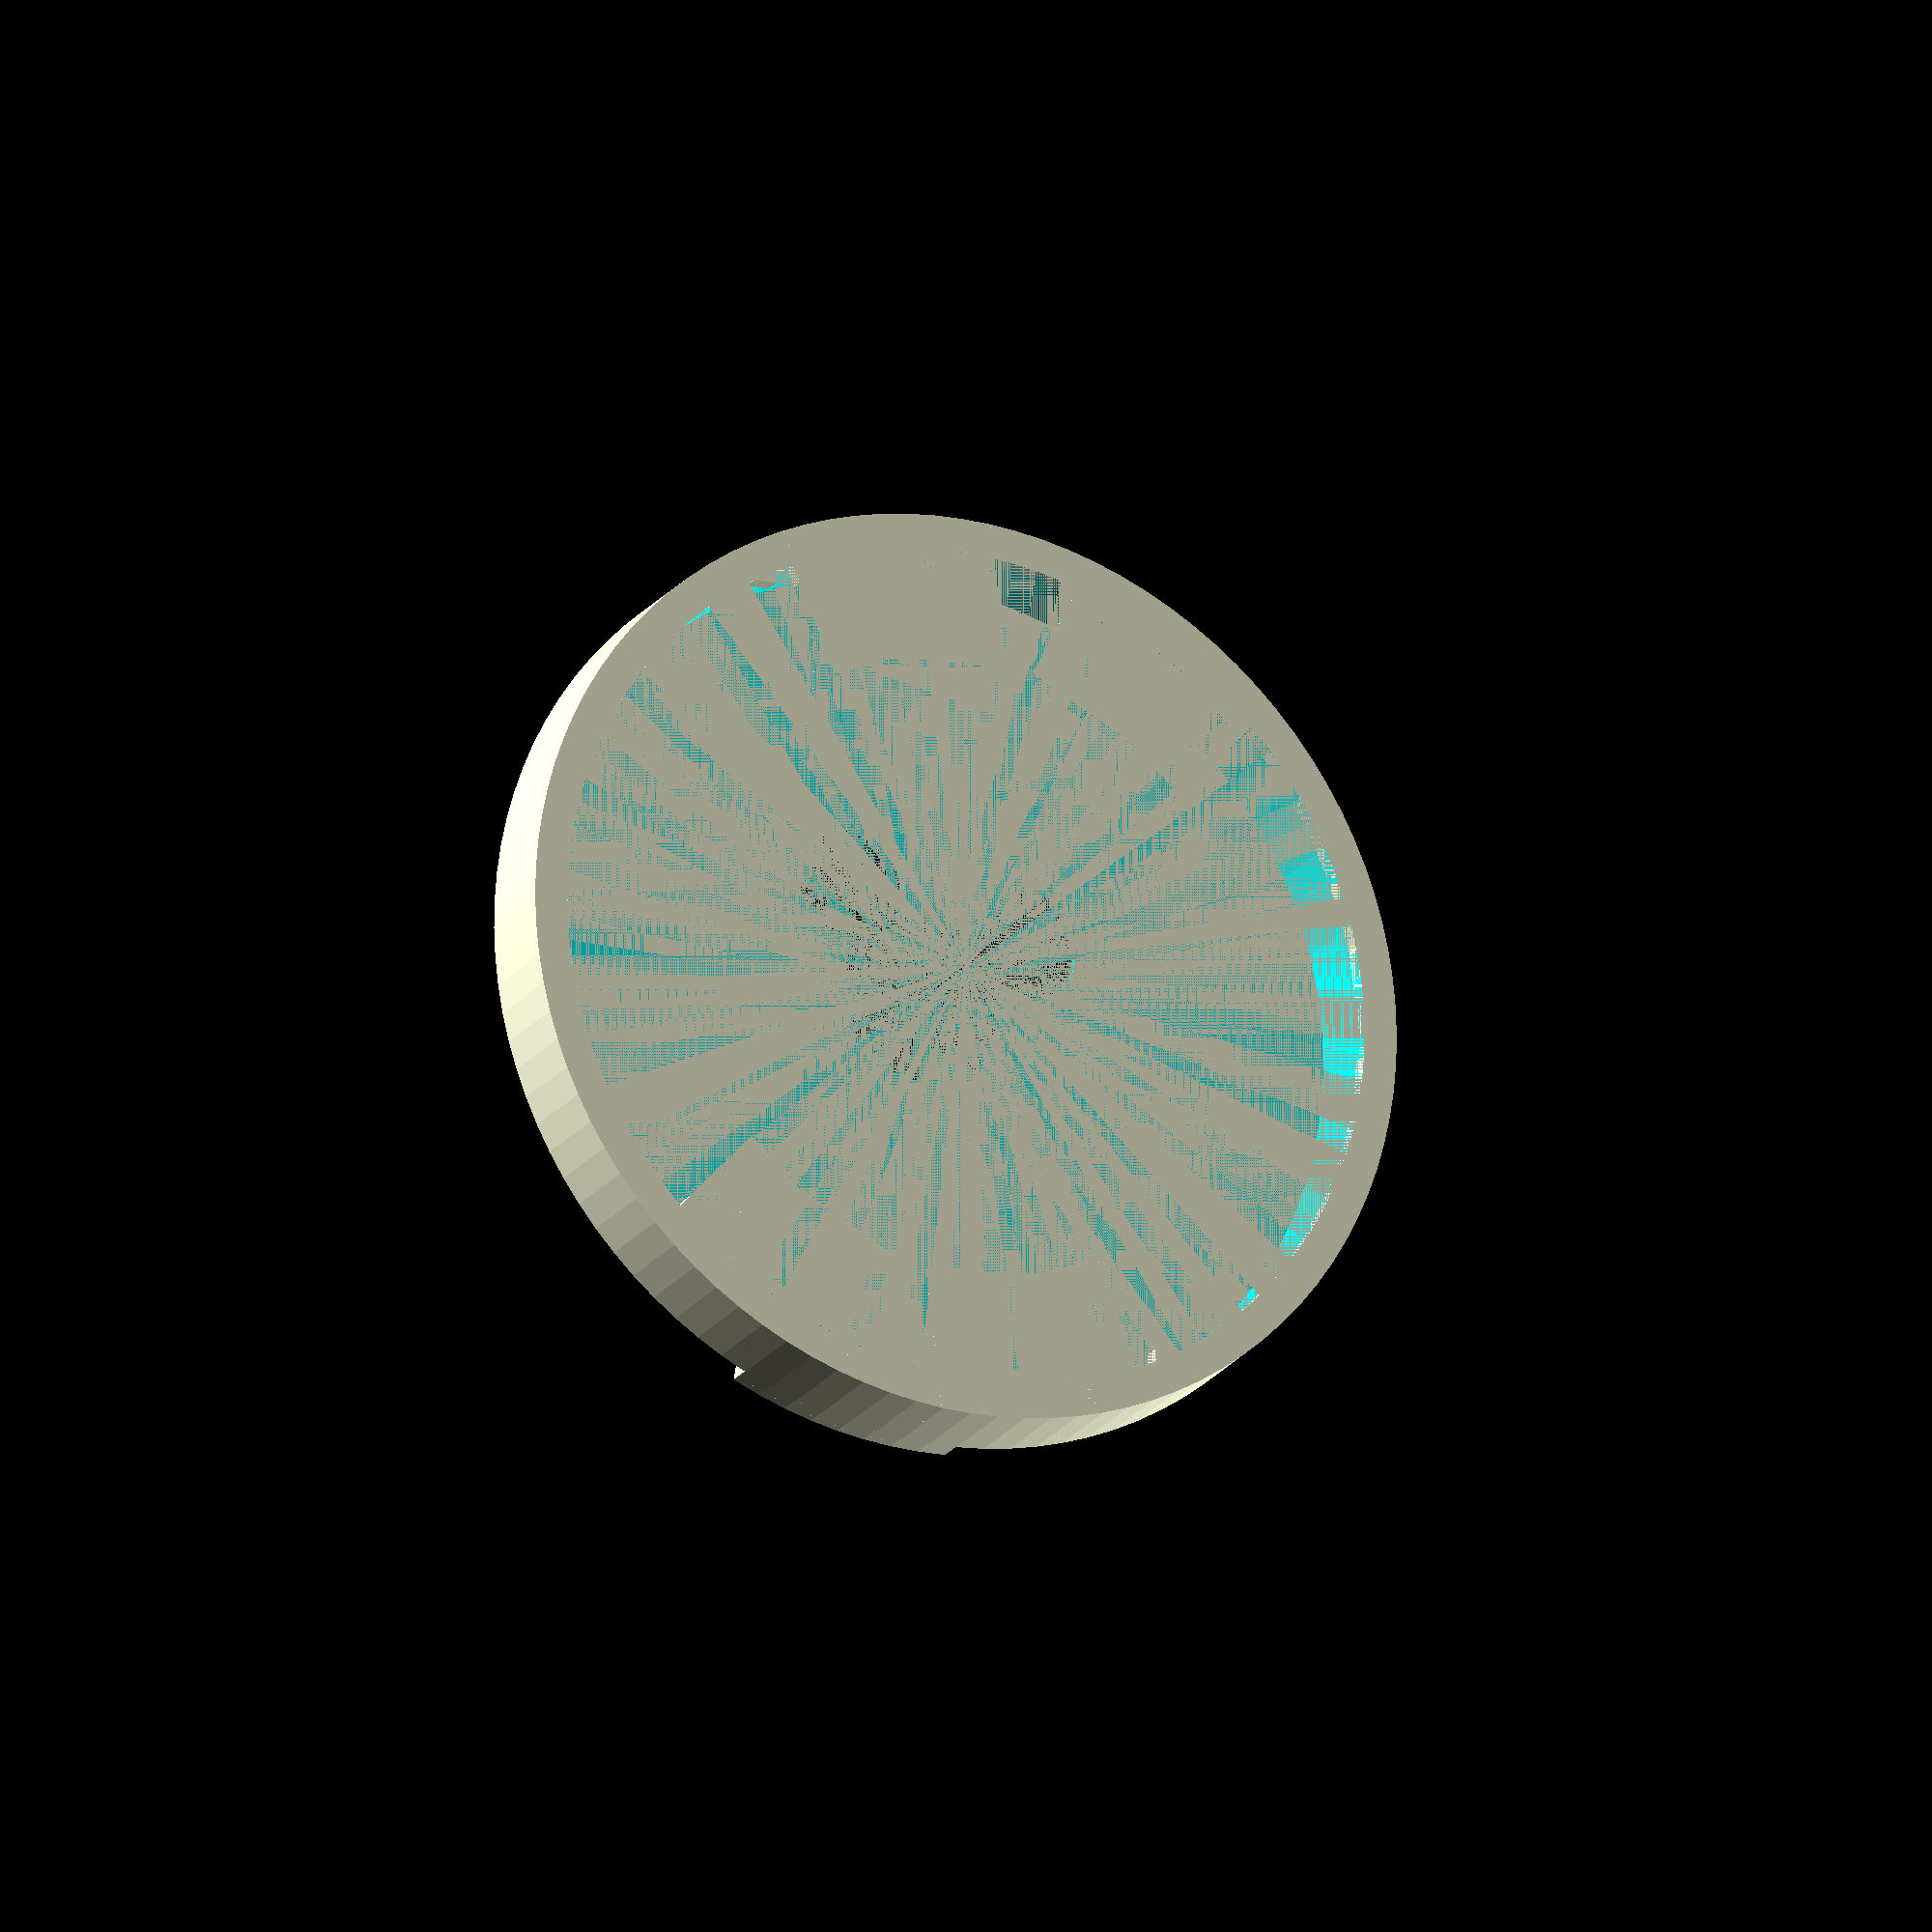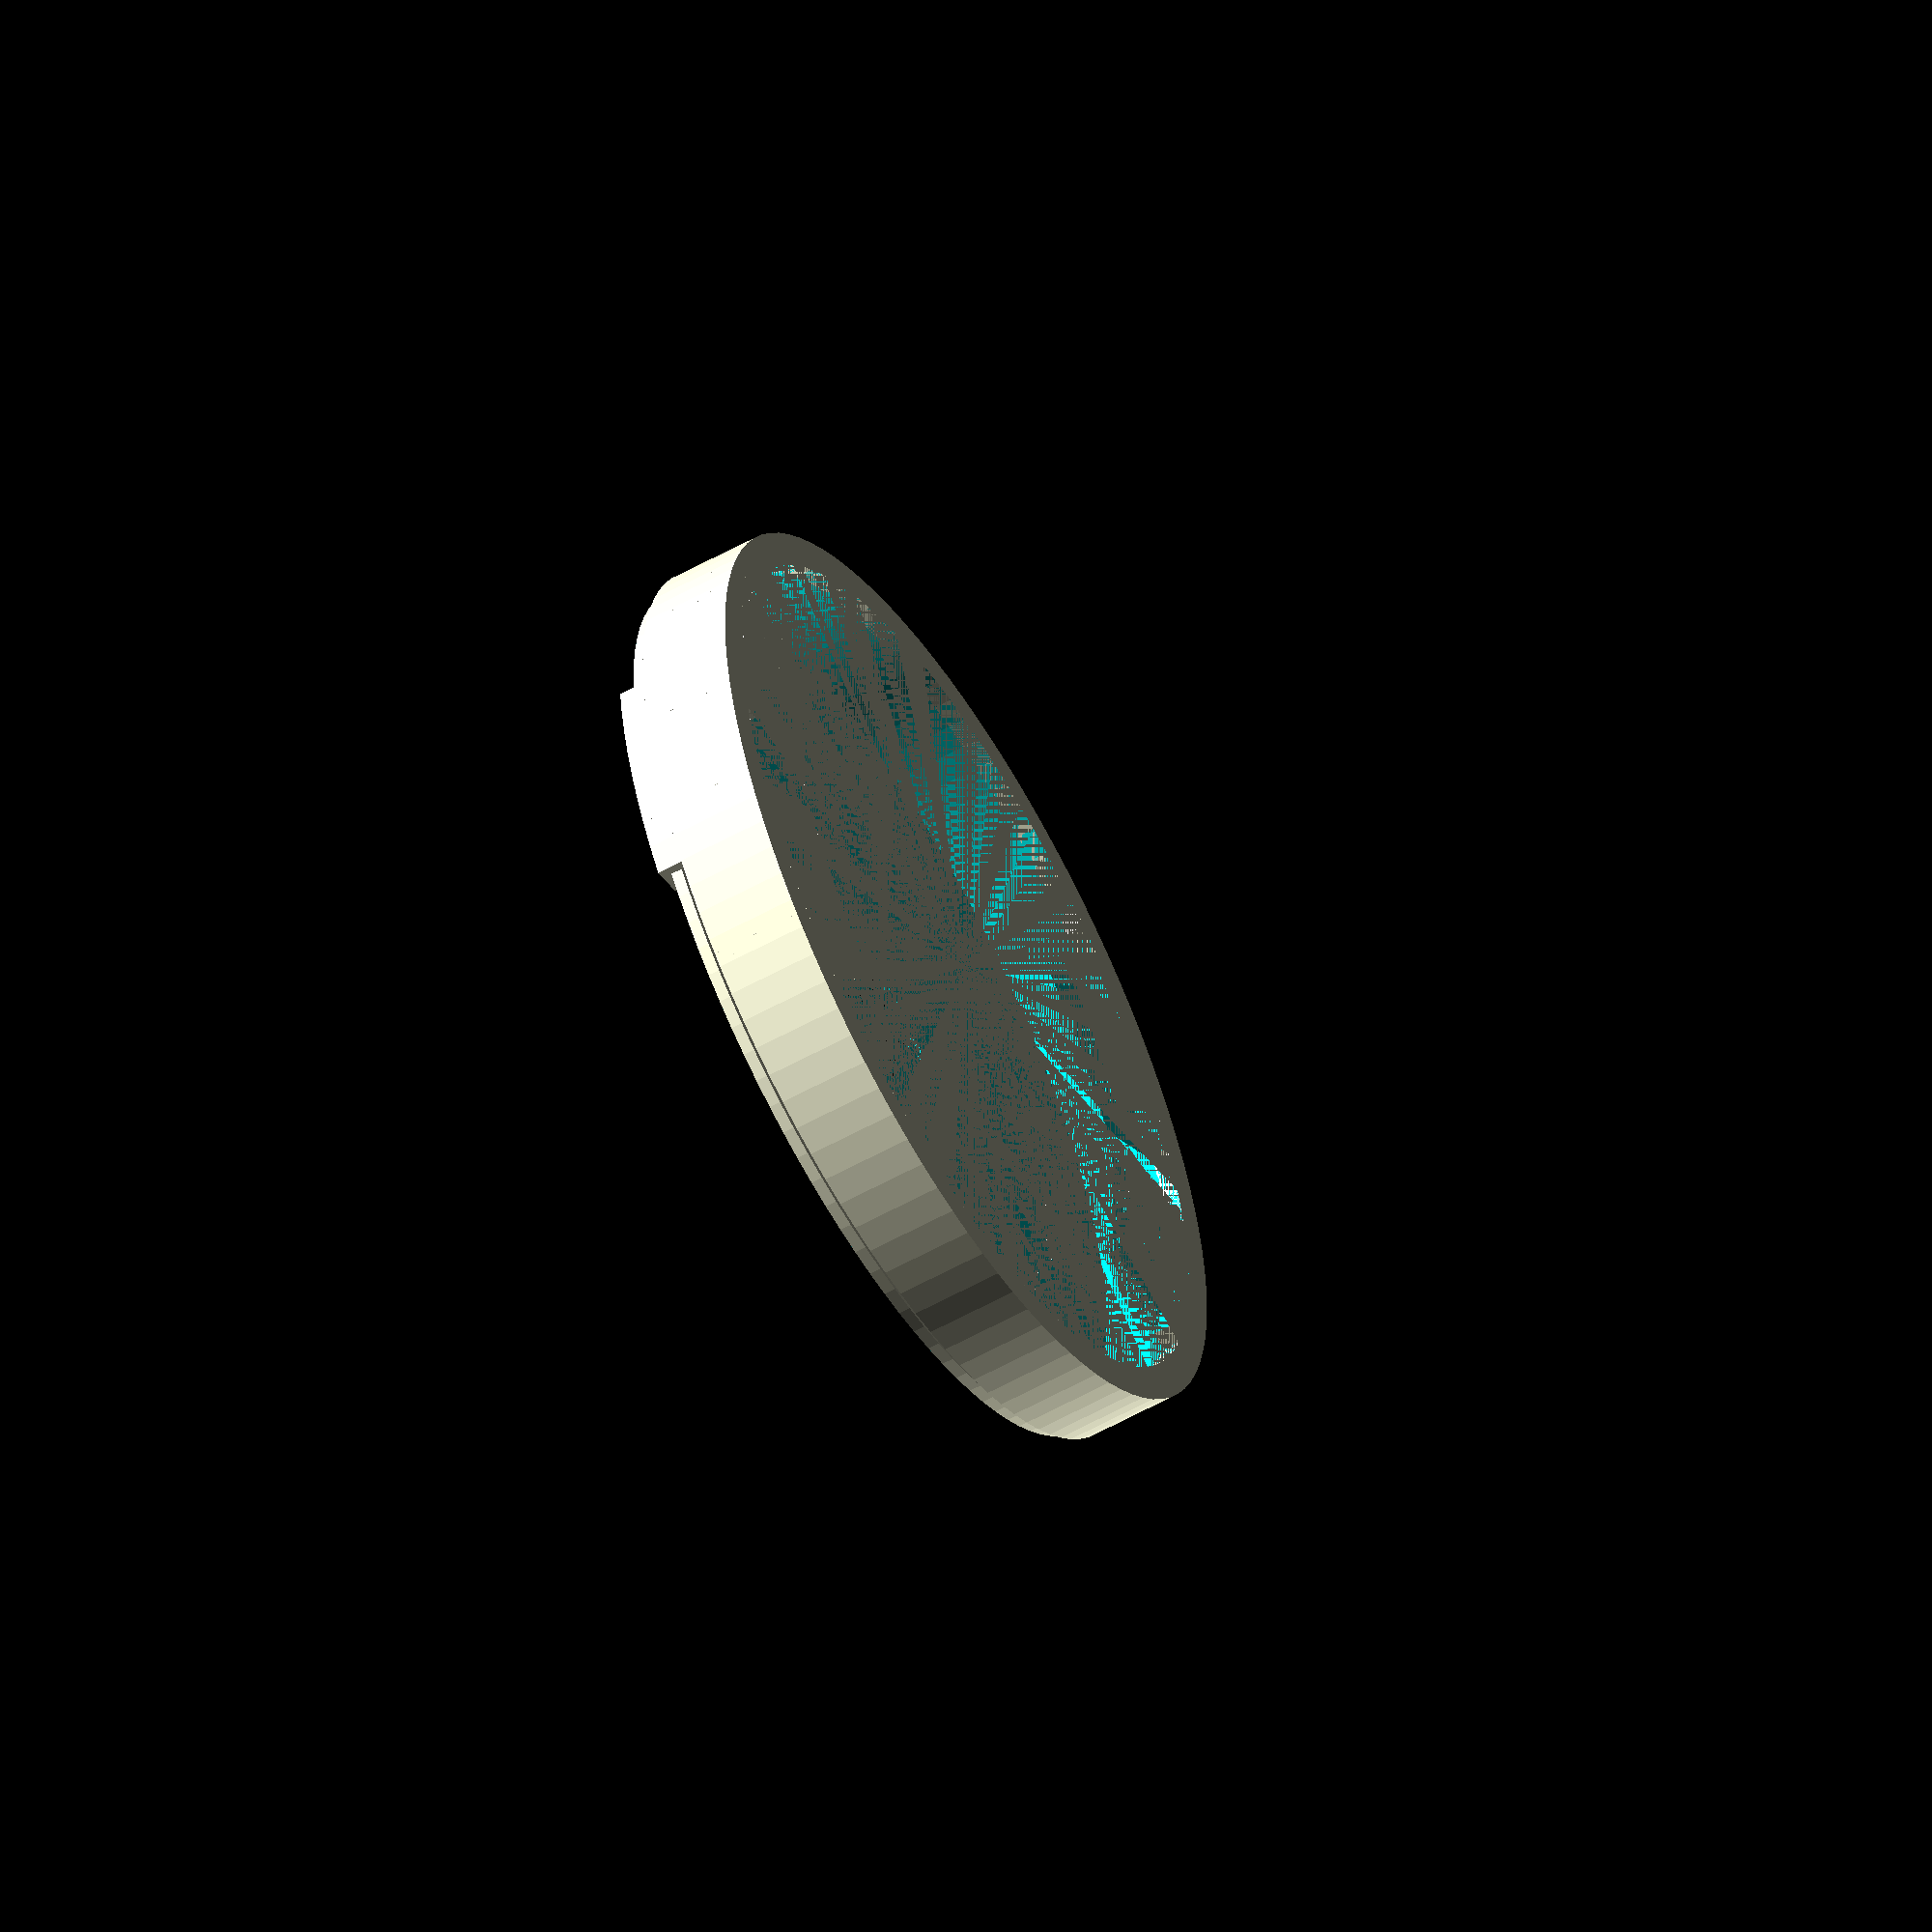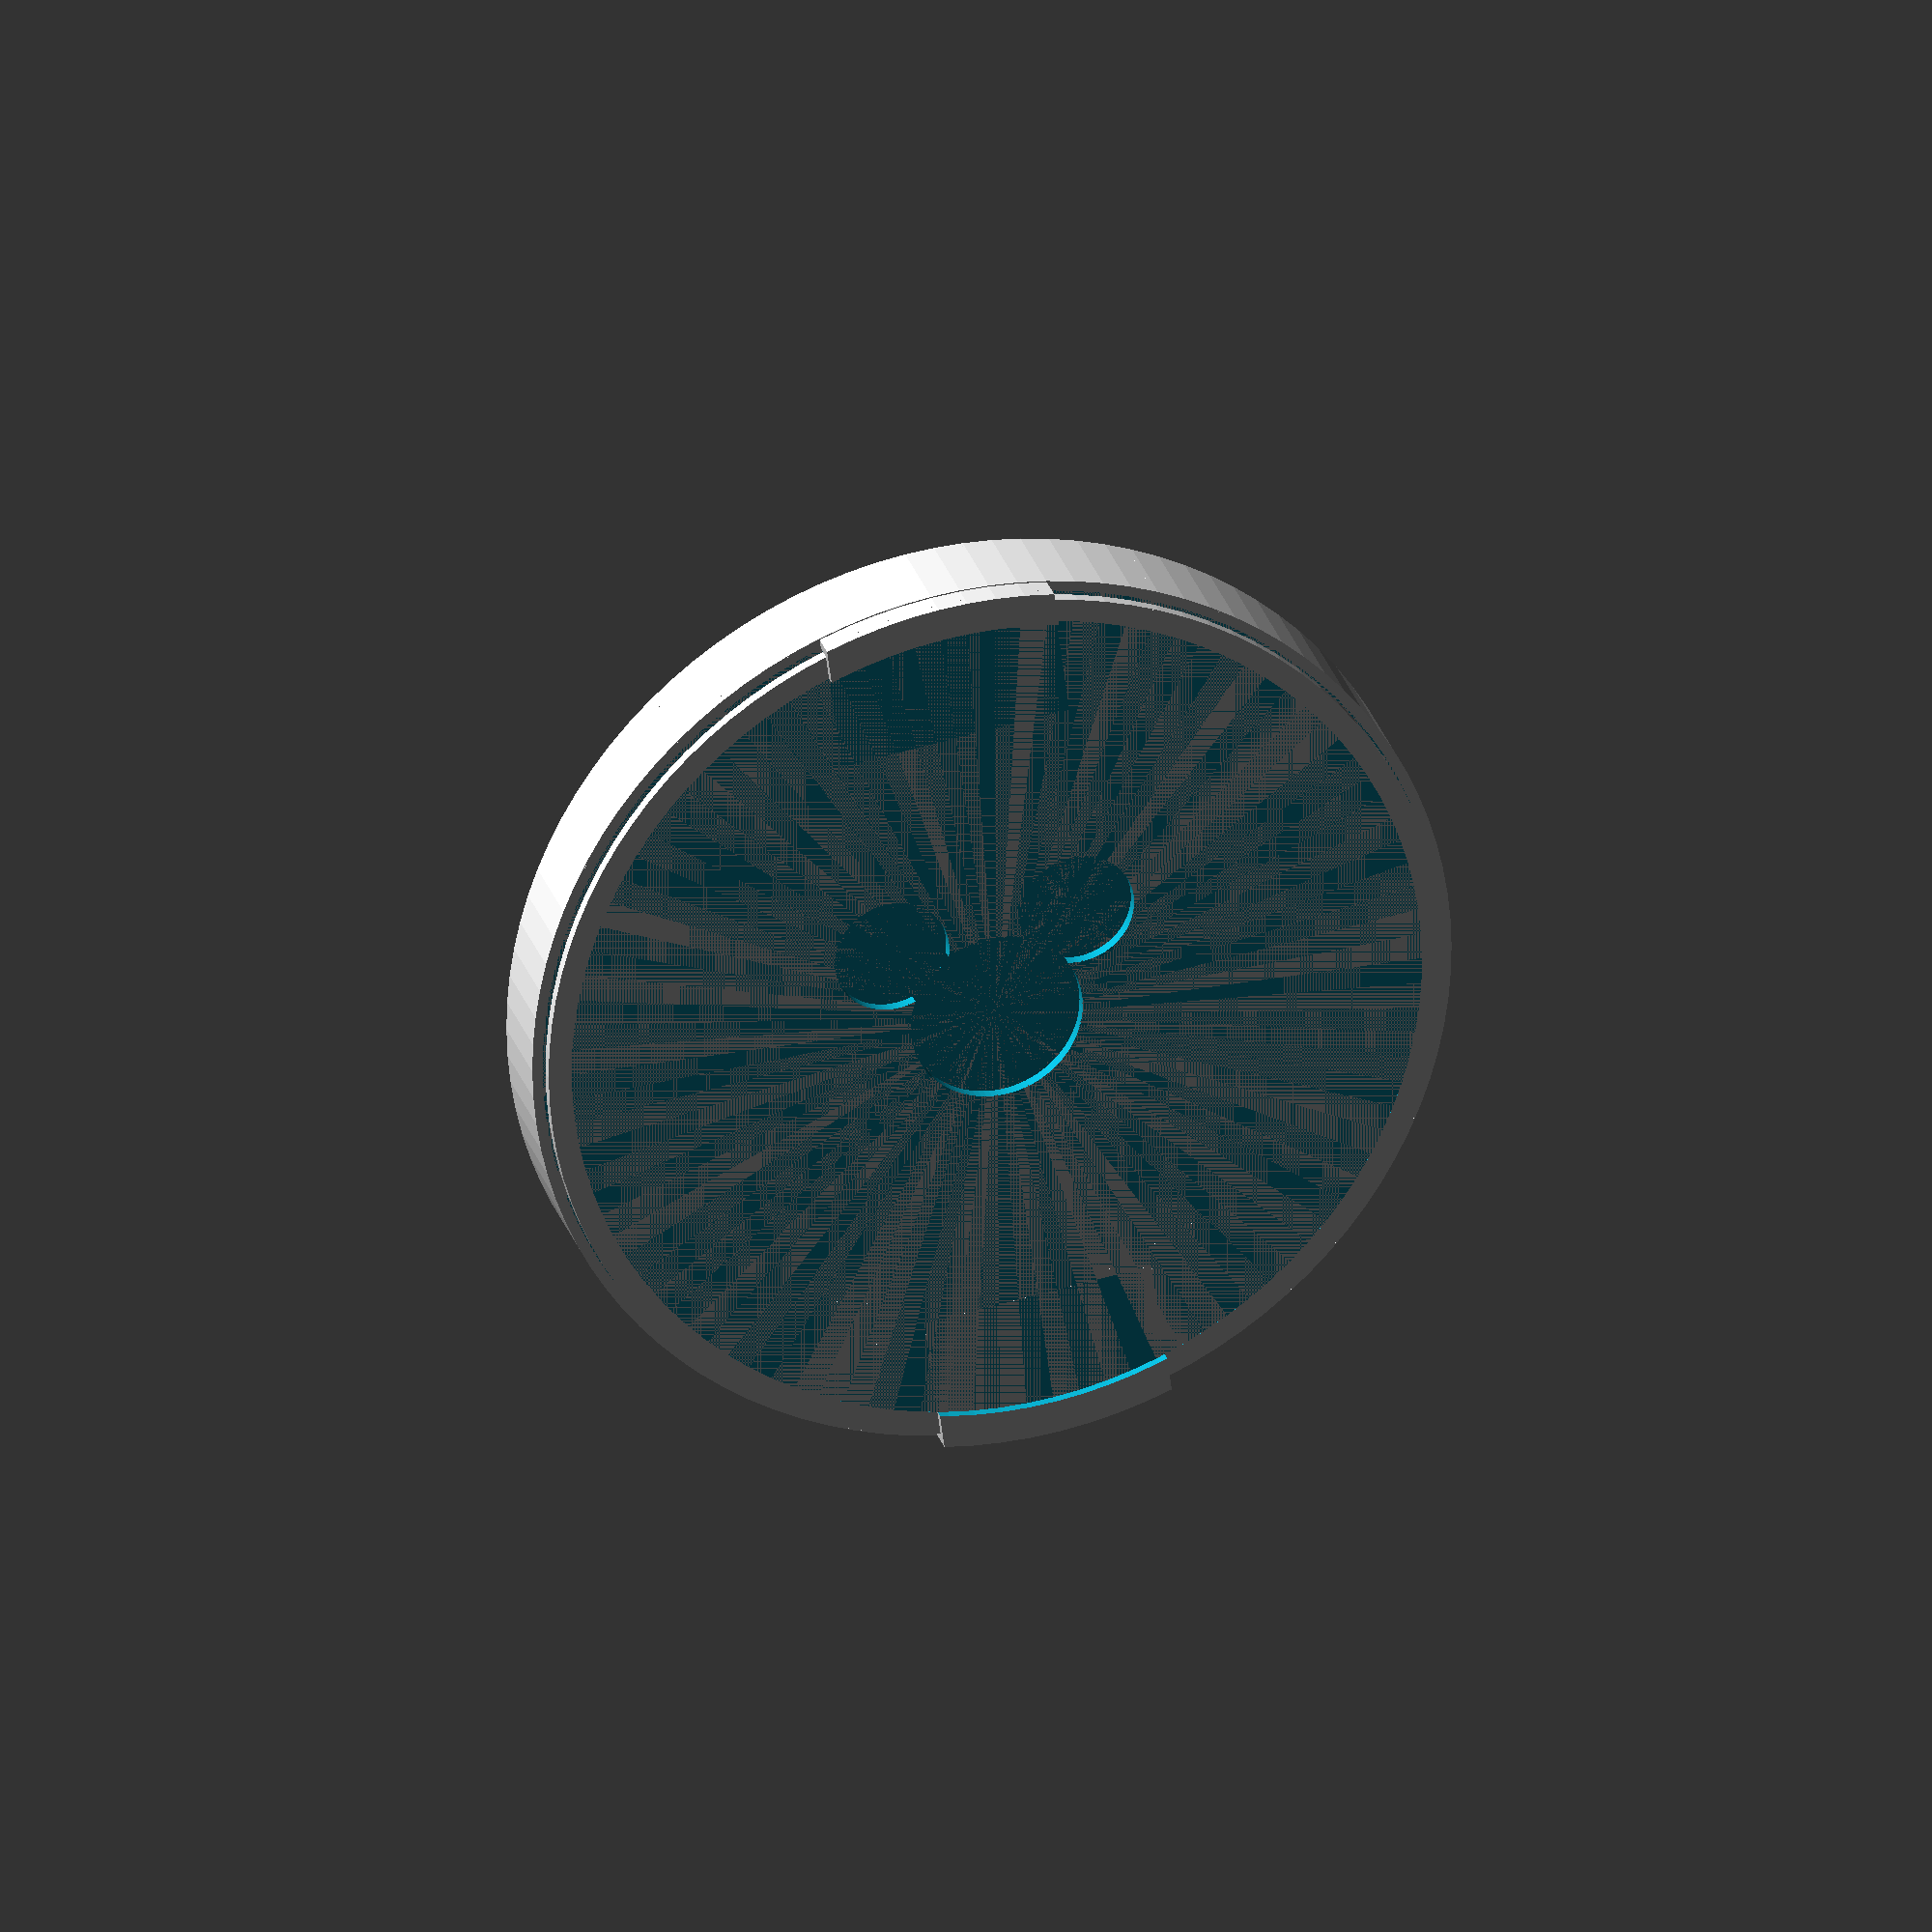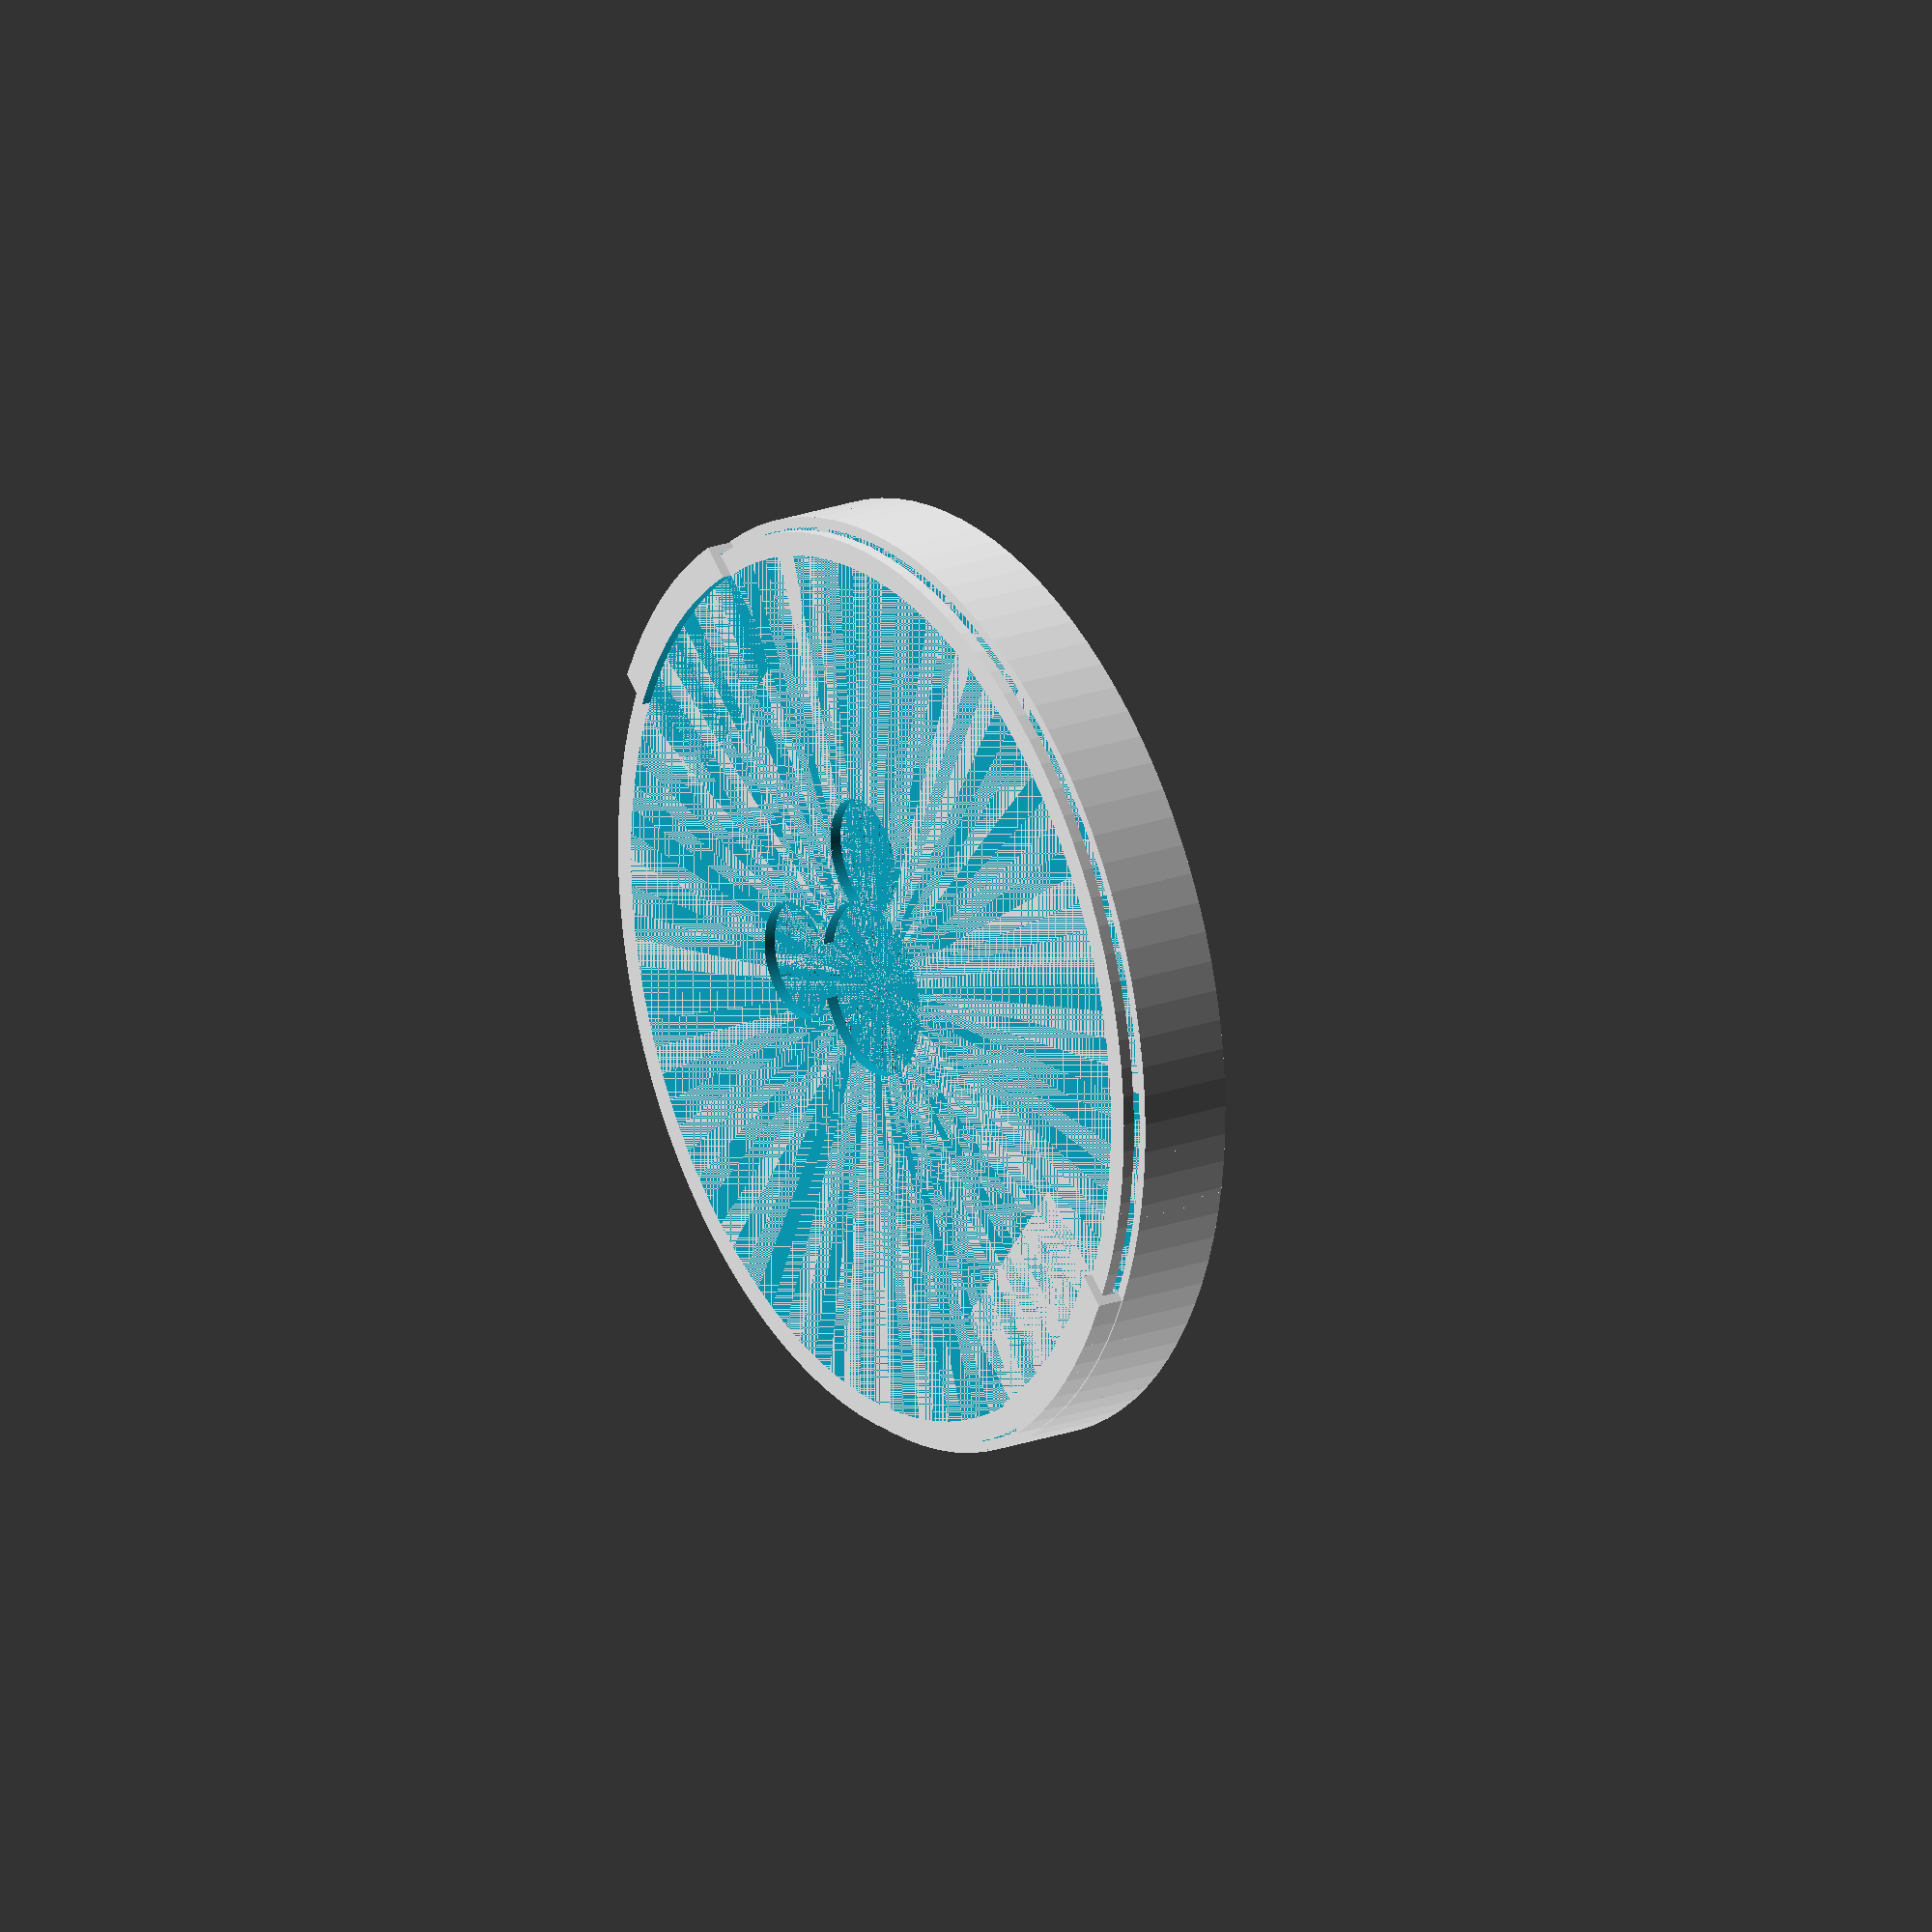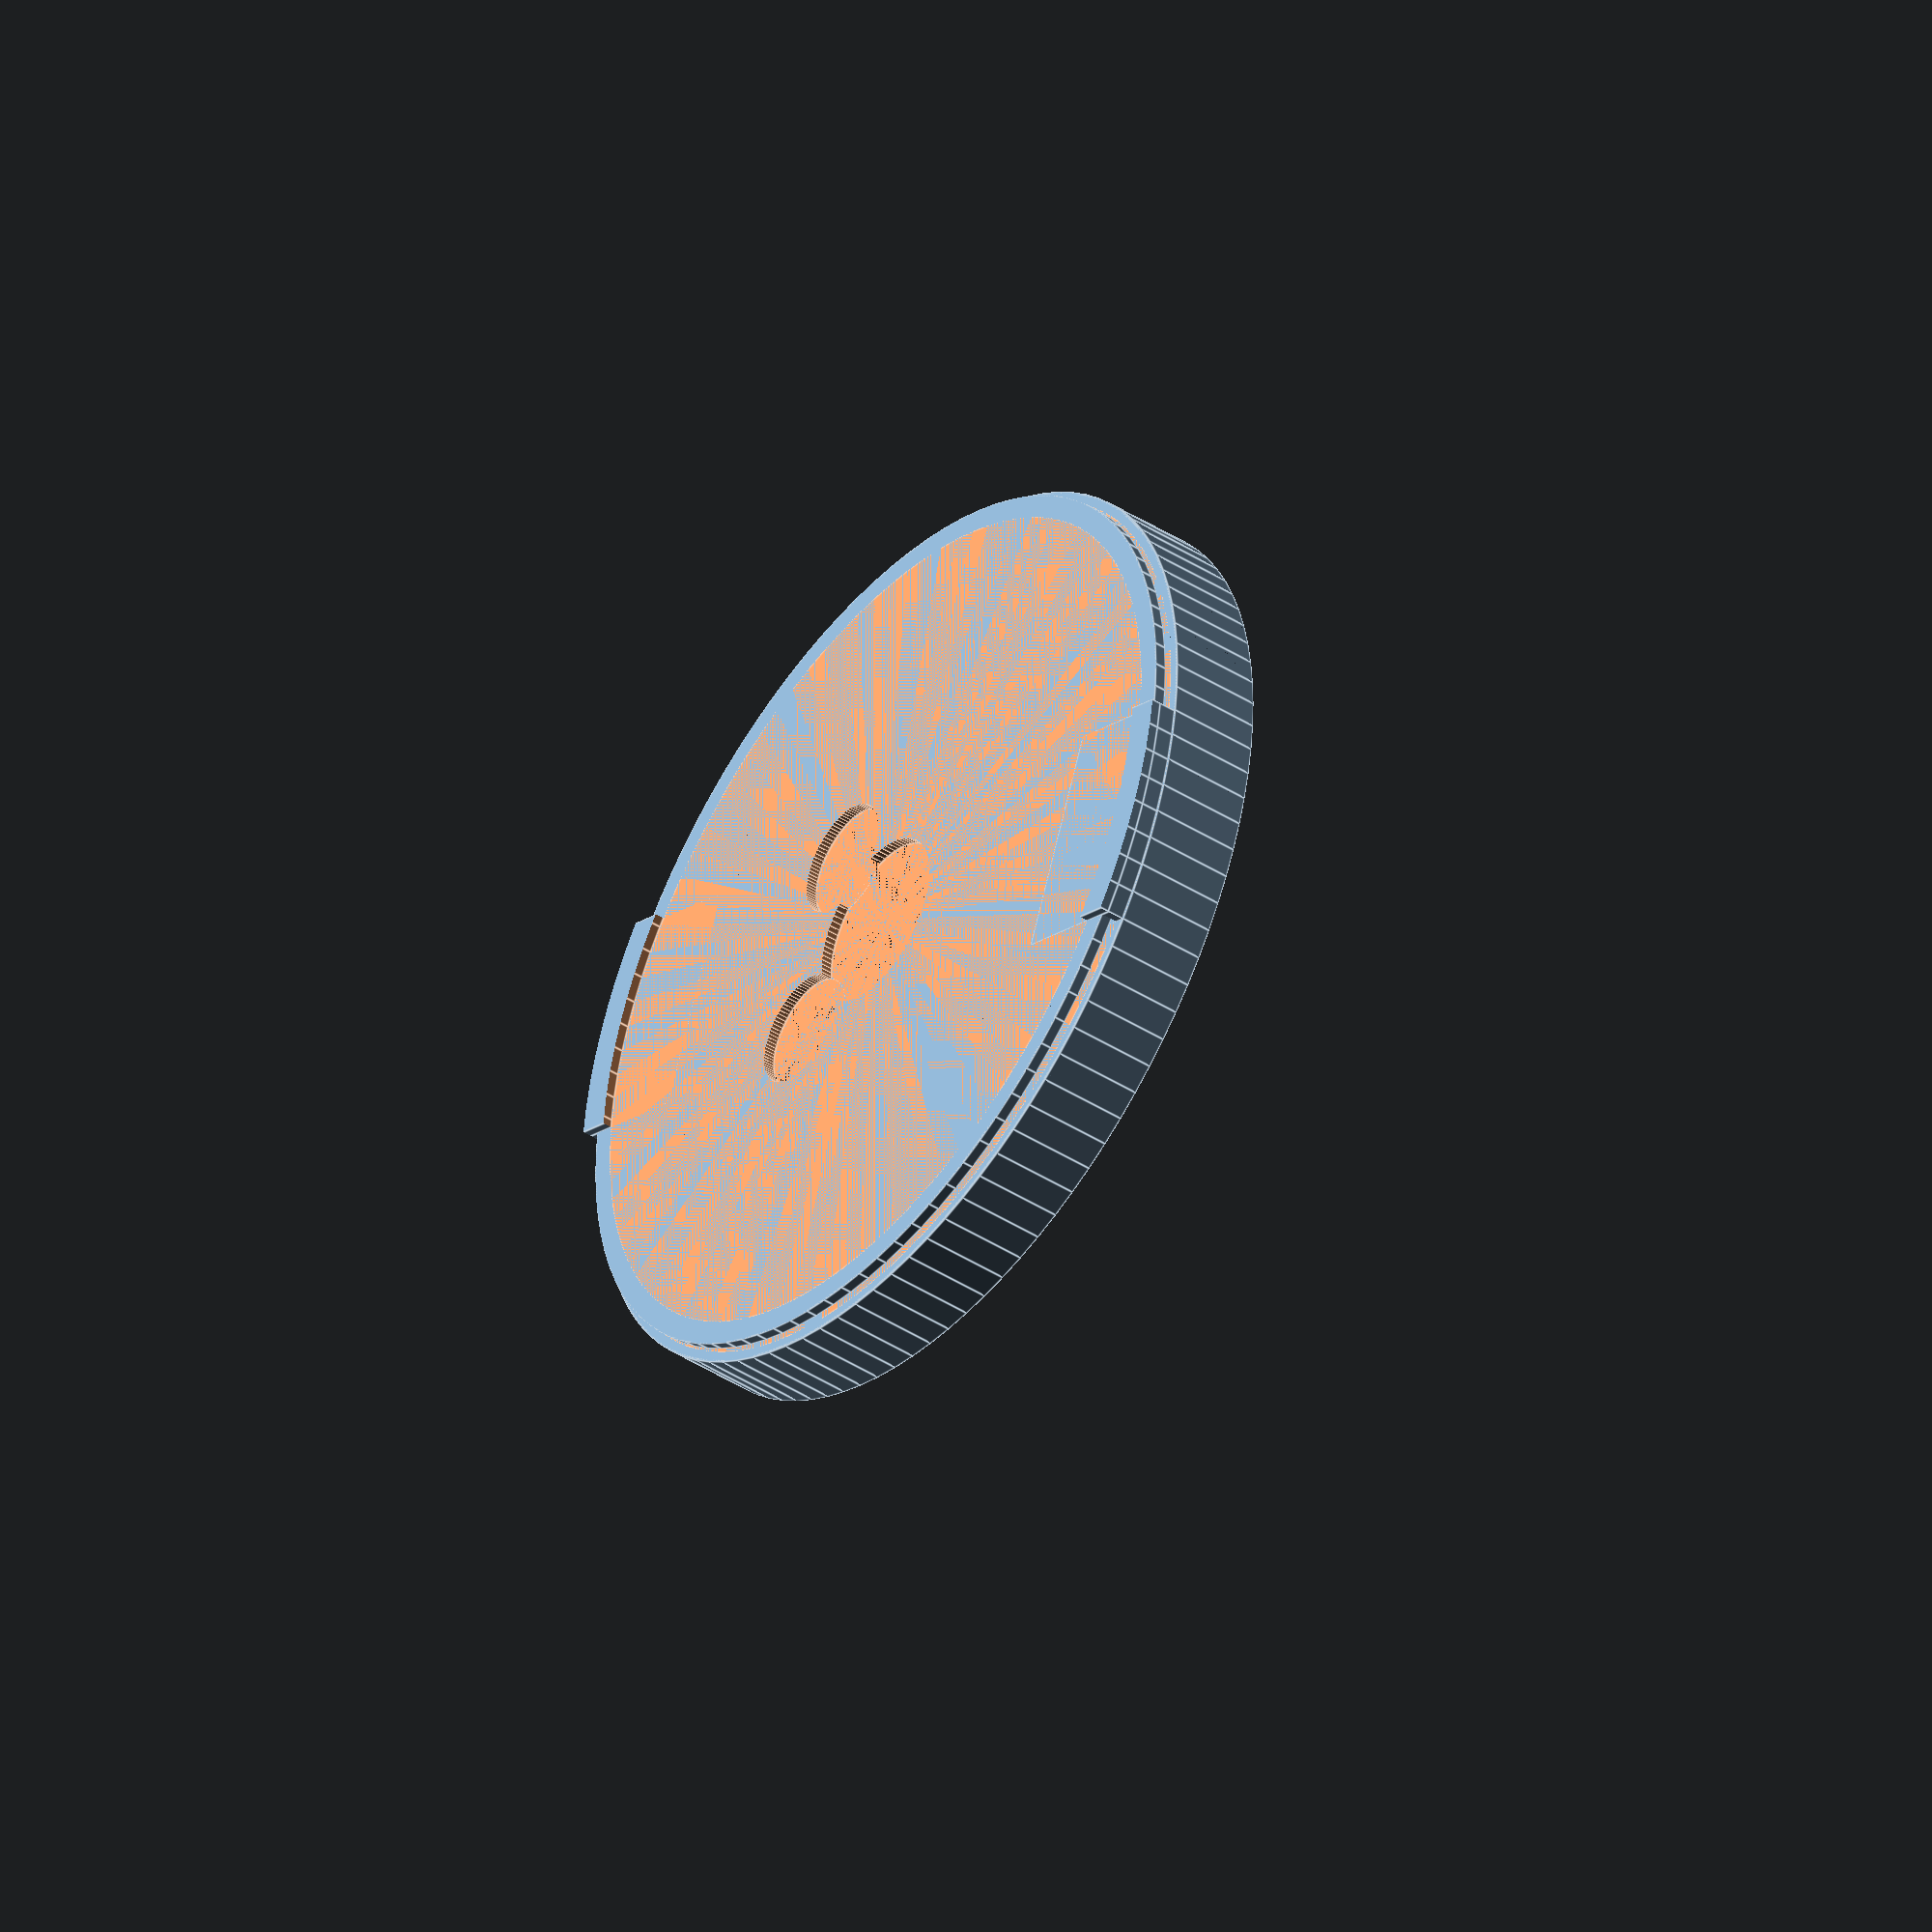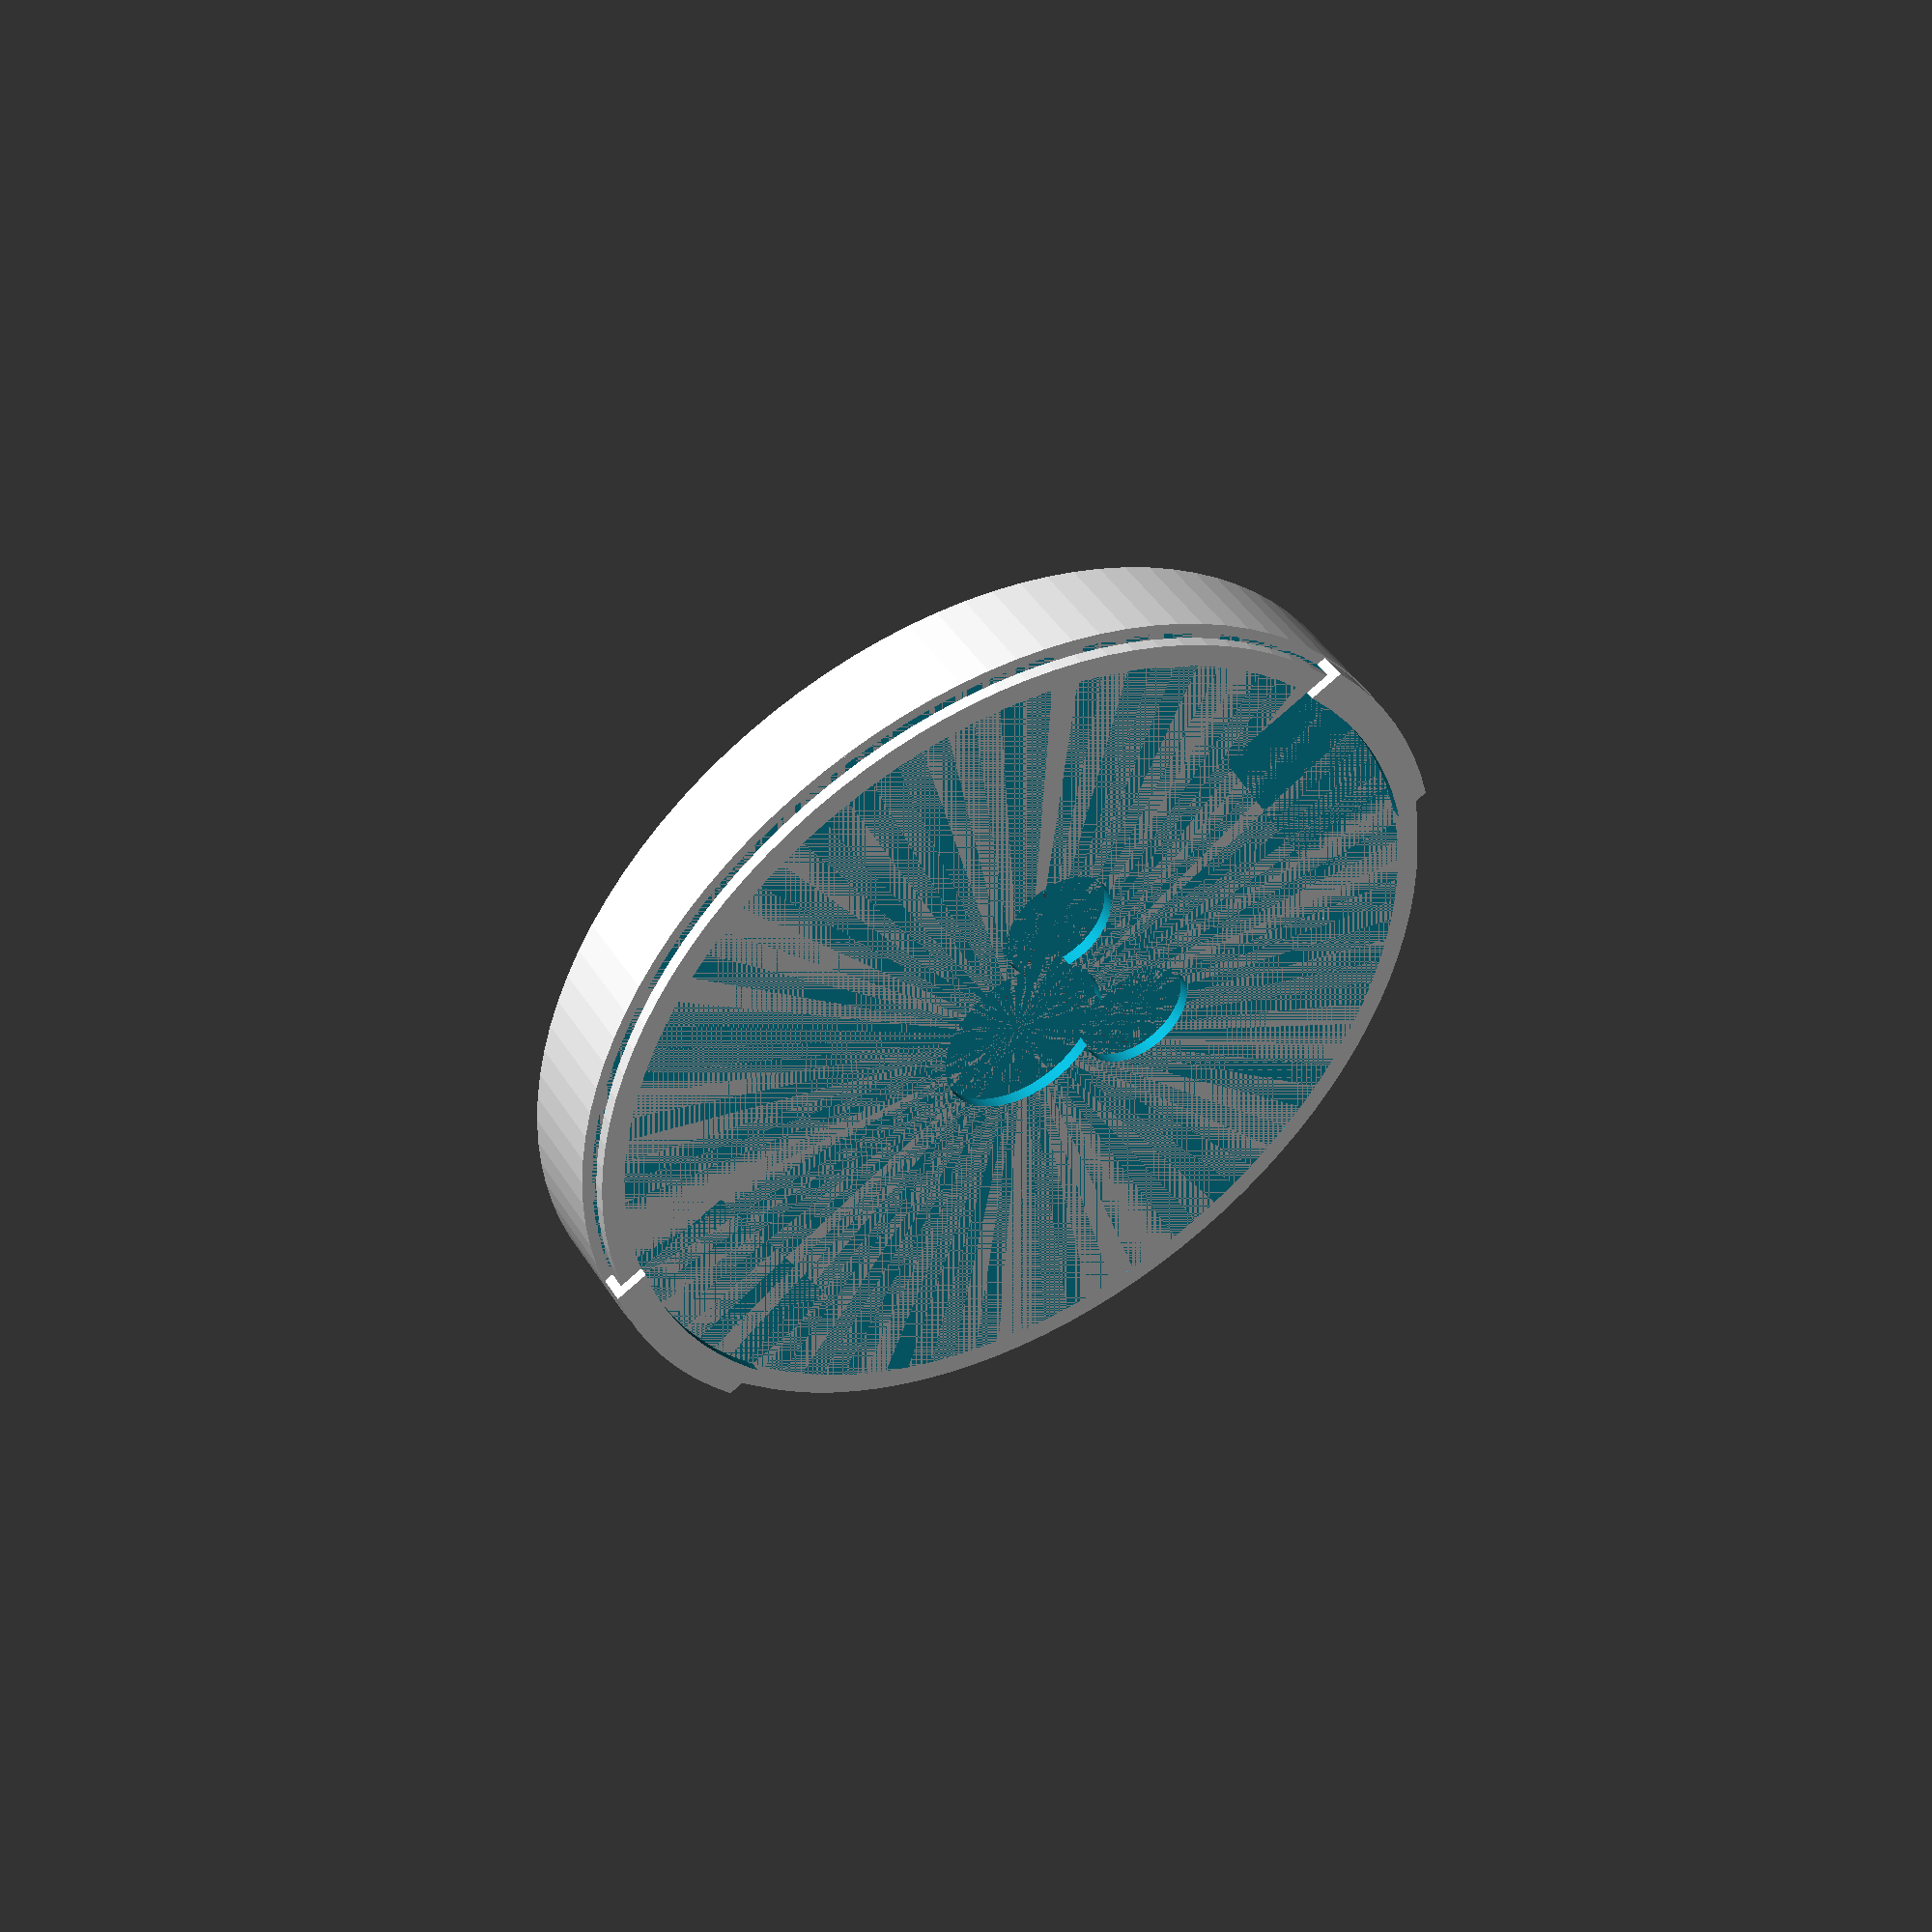
<openscad>
supports = true;
epsilon = 0.1;

ring_inner_r = 37.1;
ring_thickness = 3;
ring_height = 8;

blocker_height = 1.5;
blocker_width = 14;
blocker_length = 1.2;
blocker_pad = 8;
blocker_pad_rot = asin(blocker_pad / 2 / ring_inner_r);
blocker_rot = blocker_pad_rot + asin(blocker_width / 4 / ring_inner_r) * 2;
blocker_big_width = 5;
blocker_big_length = 1.6;
blocker_big_rot = - blocker_pad_rot + 2 * blocker_rot + asin(blocker_big_width / 4 / ring_inner_r) * 2;
blocker_triangle_rot = blocker_big_rot + asin(blocker_big_width / 4 / ring_inner_r) * 2 + asin(4 / 4 / ring_inner_r) * 2;

holder_height = 1.5;
holder_thickness = 0.8;
holder_length = 2.1;
holder_width = 20;
bokey_height = 1;
bokey_r = ring_inner_r + ring_thickness - holder_thickness - 0.2;

module ring() {
	difference() {
		cylinder(ring_height, ring_inner_r + ring_thickness, ring_inner_r + ring_thickness);
		cylinder(ring_height, ring_inner_r, ring_inner_r);
	}
}

module ring_blocker_outer() {
	difference() {
		cylinder(blocker_height, ring_inner_r, ring_inner_r);
		cylinder(blocker_height, ring_inner_r - blocker_length, ring_inner_r - blocker_length);
	}	
}


module ring_blocker_inner() {
	difference() {
		cylinder(blocker_height, ring_inner_r, ring_inner_r);
		cylinder(blocker_height, ring_inner_r - blocker_big_length, ring_inner_r - blocker_big_length);
	}	
}

module ring_holder_lower() {
	translate([0, 0, ring_height]) {
		difference() {
			cylinder(holder_height, ring_inner_r + holder_thickness + holder_length, ring_inner_r + holder_thickness + holder_length);
			cylinder(holder_height, ring_inner_r + holder_length, ring_inner_r + holder_length);
		}	
	}
}

module ring_holder_upper() {
	translate([0, 0, ring_height + holder_height]) {
		difference() {
			cylinder(holder_height, ring_inner_r + holder_thickness + holder_length, ring_inner_r + holder_thickness + holder_length);
			cylinder(holder_height, ring_inner_r, ring_inner_r);
		}	
	}
}

module blockers_outer() {
	rotate([0, 0, blocker_rot]) {
		translate([ring_inner_r, 0, 0]) {
			cube([20, blocker_width, 100], true);
		}
	}
	rotate([0, 0, -blocker_rot]) {
		translate([ring_inner_r, 0, 0]) {
			cube([20, blocker_width, 100], true);
		}
	}
	
	rotate([0, 0, -blocker_triangle_rot]) {
		translate([ring_inner_r, 0, 0]) {
			linear_extrude(blocker_height) {
				polygon([
					[0, 0],
					[-1, -0.5],
					[0, -2.5]
				]);
			}
		}
	}
}

module blockers_inner() {
	rotate([0, 0, blocker_big_rot]) {
		translate([ring_inner_r, 0, 0]) {
			cube([20, blocker_big_width, 100], true);
		}
	}

	rotate([0, 0, -blocker_big_rot]) {
		translate([ring_inner_r, 0, 0]) {
			cube([20, blocker_big_width, 100], true);
		}
	}
}

module half_blockers() {
	intersection() {
		ring_blocker_inner();
		blockers_inner();
	}
	
	intersection() {
		ring_blocker_outer();
		blockers_outer();
	}
}

module holder() {
	intersection() {
		ring_holder_lower();
		translate([ring_inner_r, 0, ring_height + holder_height / 2]) {
			cube([20, holder_width, holder_height], true);
		}
	}

	intersection() {
		ring_holder_upper();
		translate([ring_inner_r, 0, ring_height + holder_height + holder_thickness / 2]) {
			cube([20, holder_width, holder_thickness], true);
		}
	}

	if (supports) {
		intersection() {
			translate([0, 0, ring_height + epsilon]) {
				difference() {
					cylinder(holder_height - 2 * epsilon, ring_inner_r + epsilon, ring_inner_r + epsilon);
					cylinder(holder_height - 2 * epsilon, ring_inner_r, ring_inner_r);
				}	
			}
			translate([ring_inner_r, 0, ring_height + holder_height / 2]) {
				cube([20, holder_width, holder_height], true);
			}
		}
	}
}

$fn=100;

module boke_support() {
	ring();
	half_blockers();
	rotate([0, 0, 180])
		half_blockers();
	
	holder();
	rotate([0, 0, 180])
		holder();
}

module boke() {
	cylinder(bokey_height, bokey_r, bokey_r);	
}

module sym_mickey() {
	mickey_r = 5;
	cylinder(10, mickey_r * 1.5, mickey_r * 1.5);
	rotate([0, 0, -45])
	translate([mickey_r * 2.3, 0, 0])
		cylinder(10, mickey_r, mickey_r);
	rotate([0, 0, 45])
	translate([mickey_r * 2.3, 0, 0])
		cylinder(10, mickey_r, mickey_r);
}

translate([0,0,8.5]) {
difference() {
	boke();
	sym_mickey();
}
}

boke_support();
</openscad>
<views>
elev=20.8 azim=259.8 roll=154.4 proj=o view=solid
elev=56.4 azim=18.4 roll=120.3 proj=o view=solid
elev=152.4 azim=82.4 roll=195.8 proj=o view=wireframe
elev=158.5 azim=38.7 roll=122.9 proj=o view=solid
elev=223.2 azim=21.4 roll=127.0 proj=o view=edges
elev=135.4 azim=151.0 roll=210.2 proj=p view=wireframe
</views>
